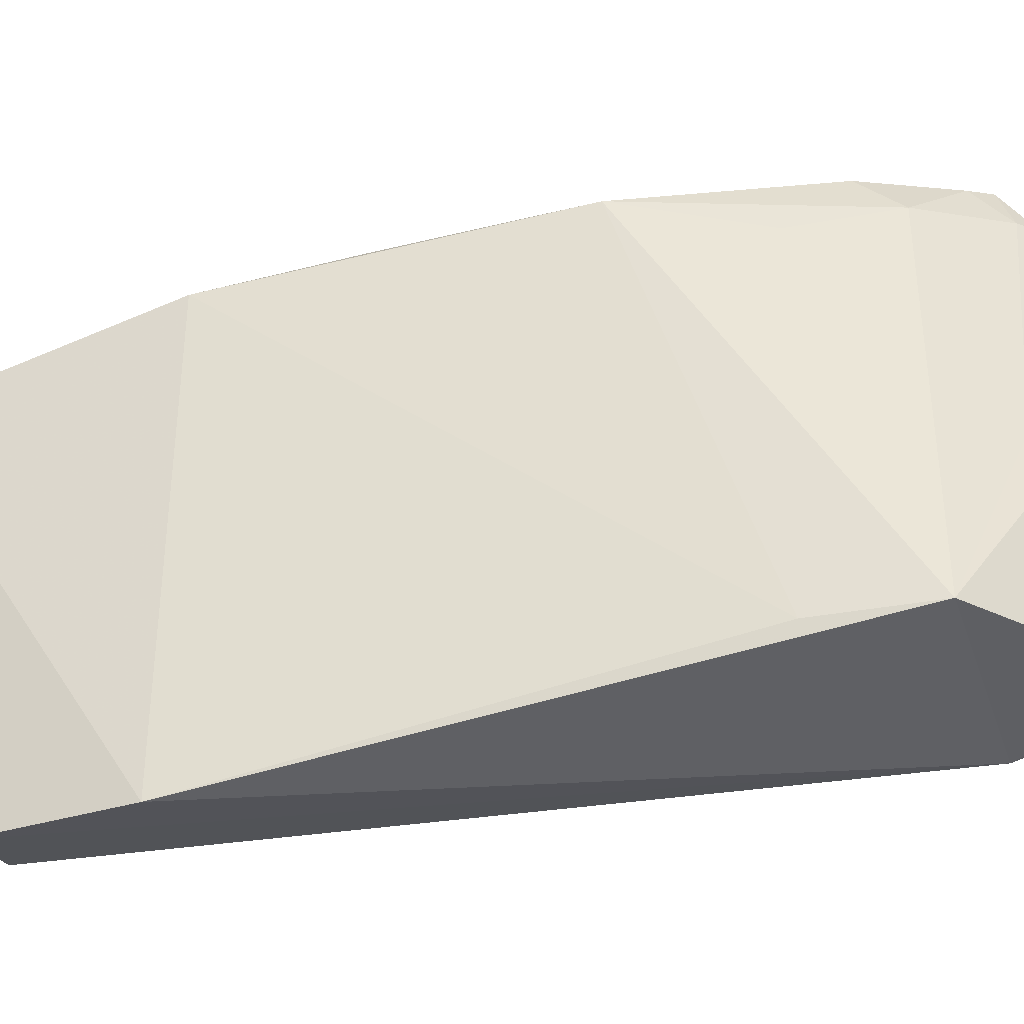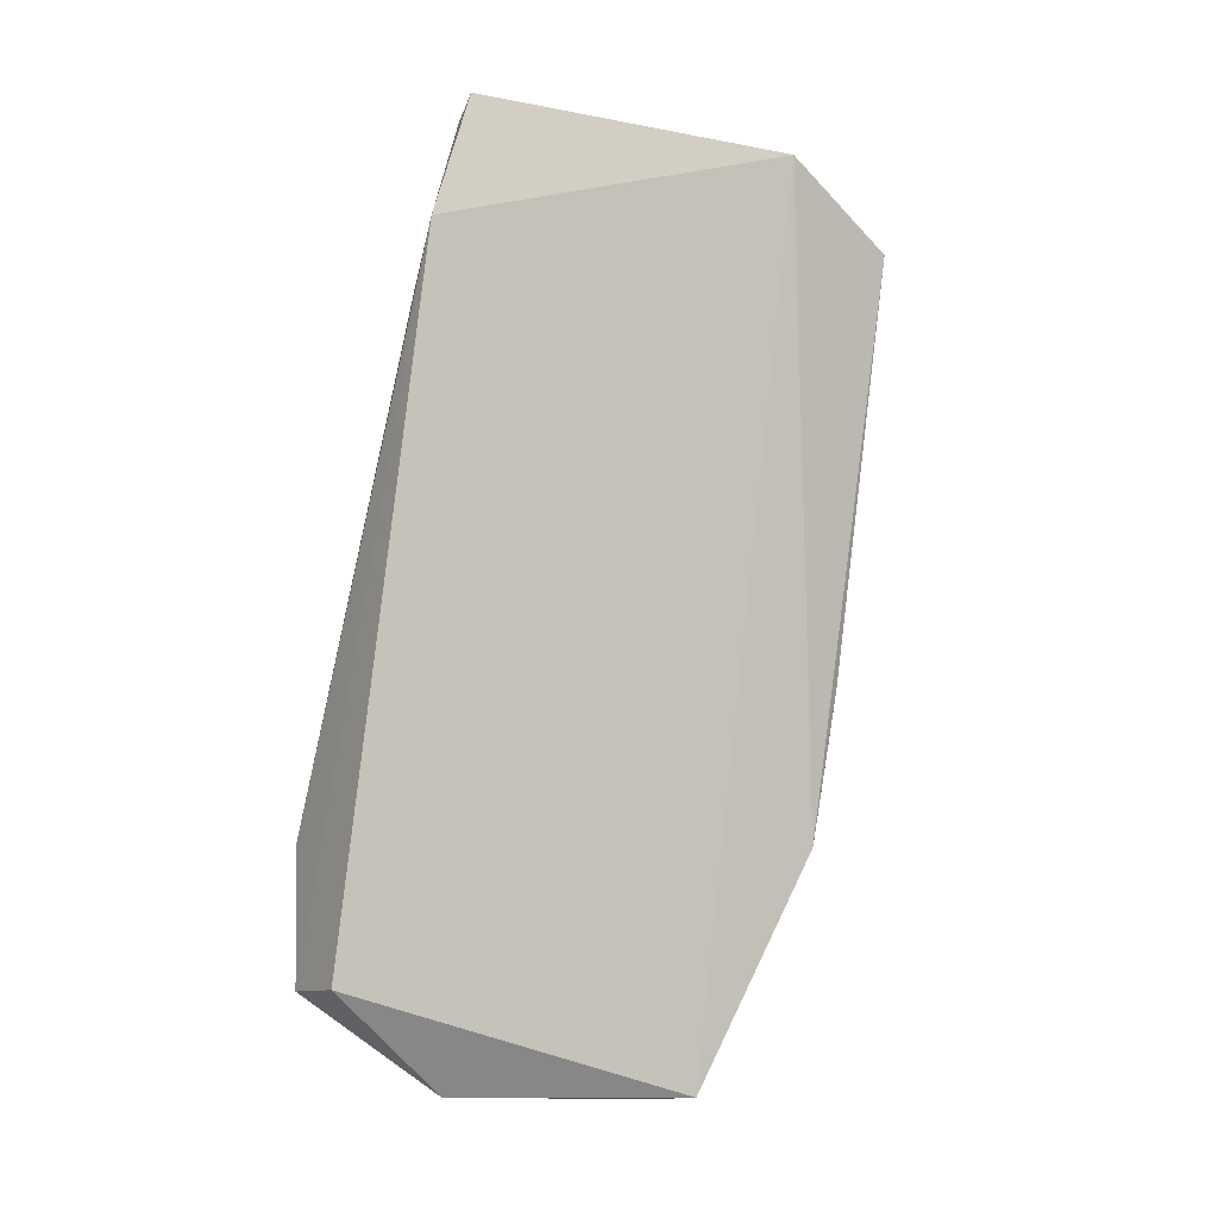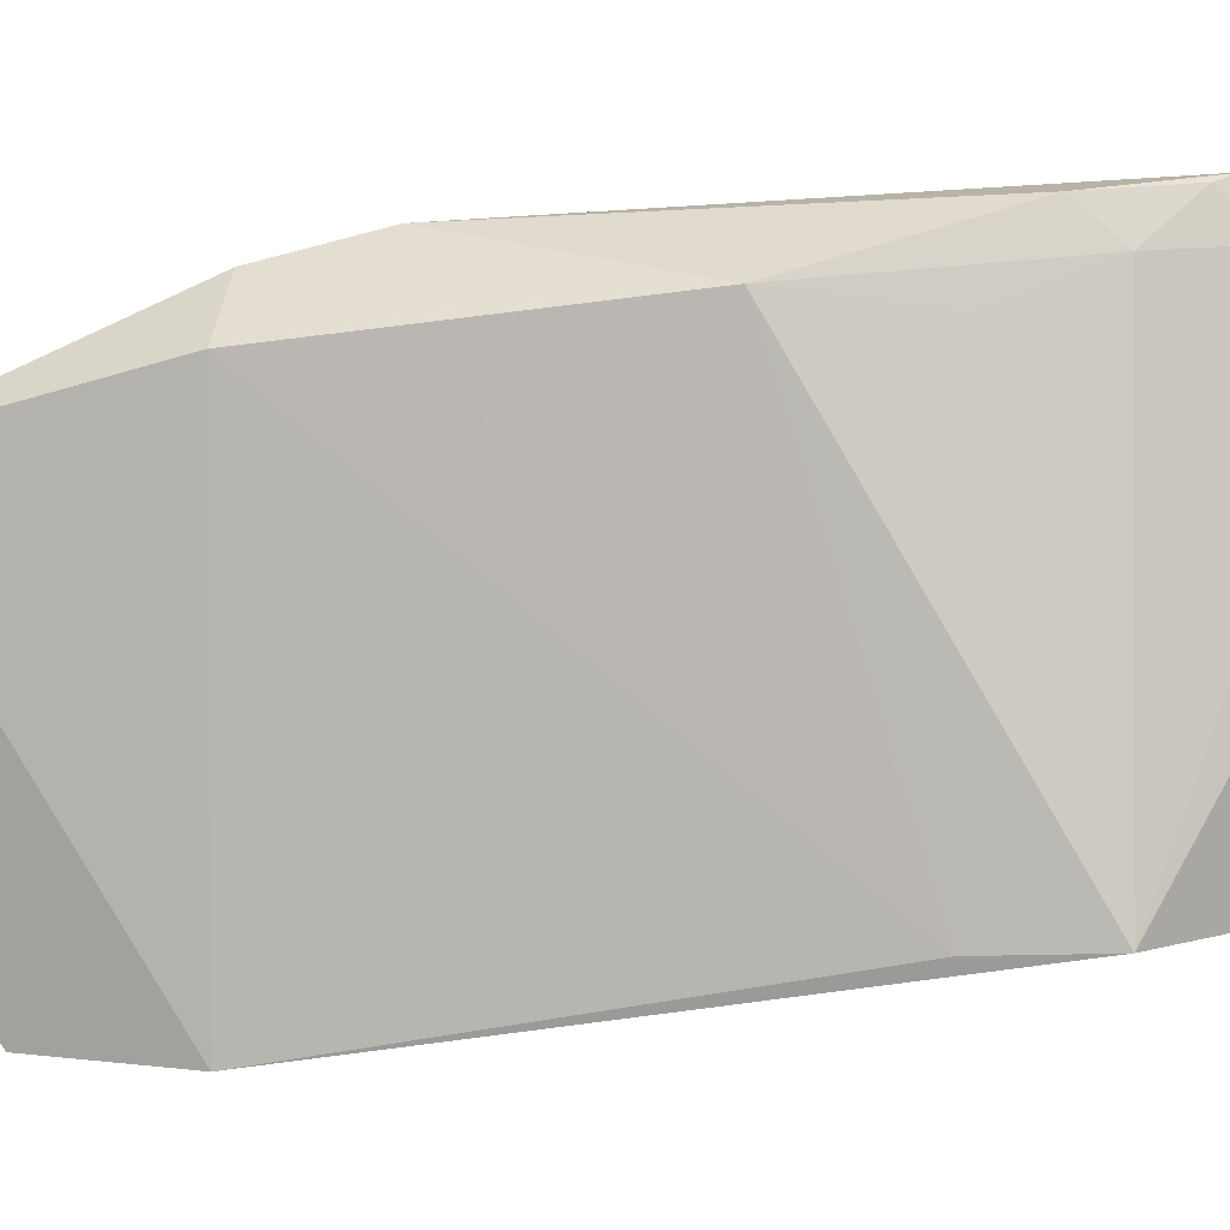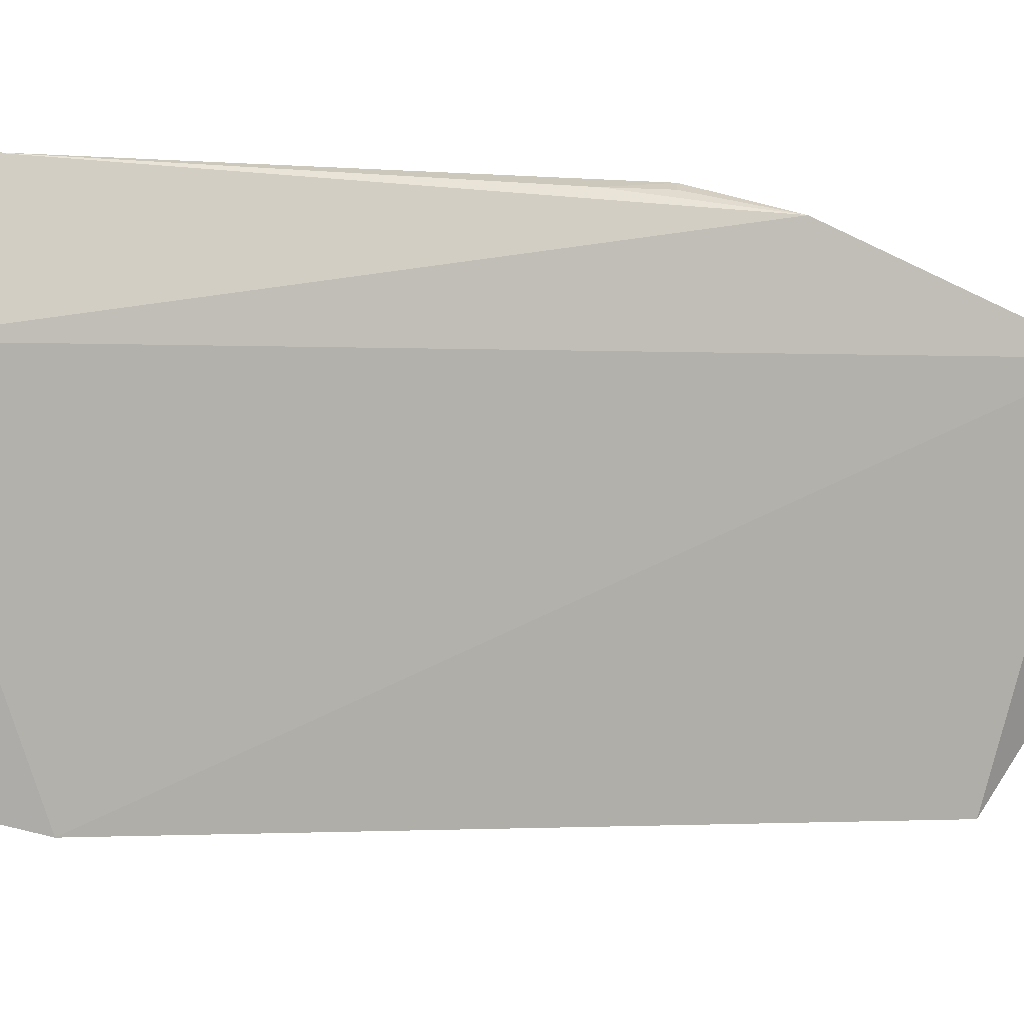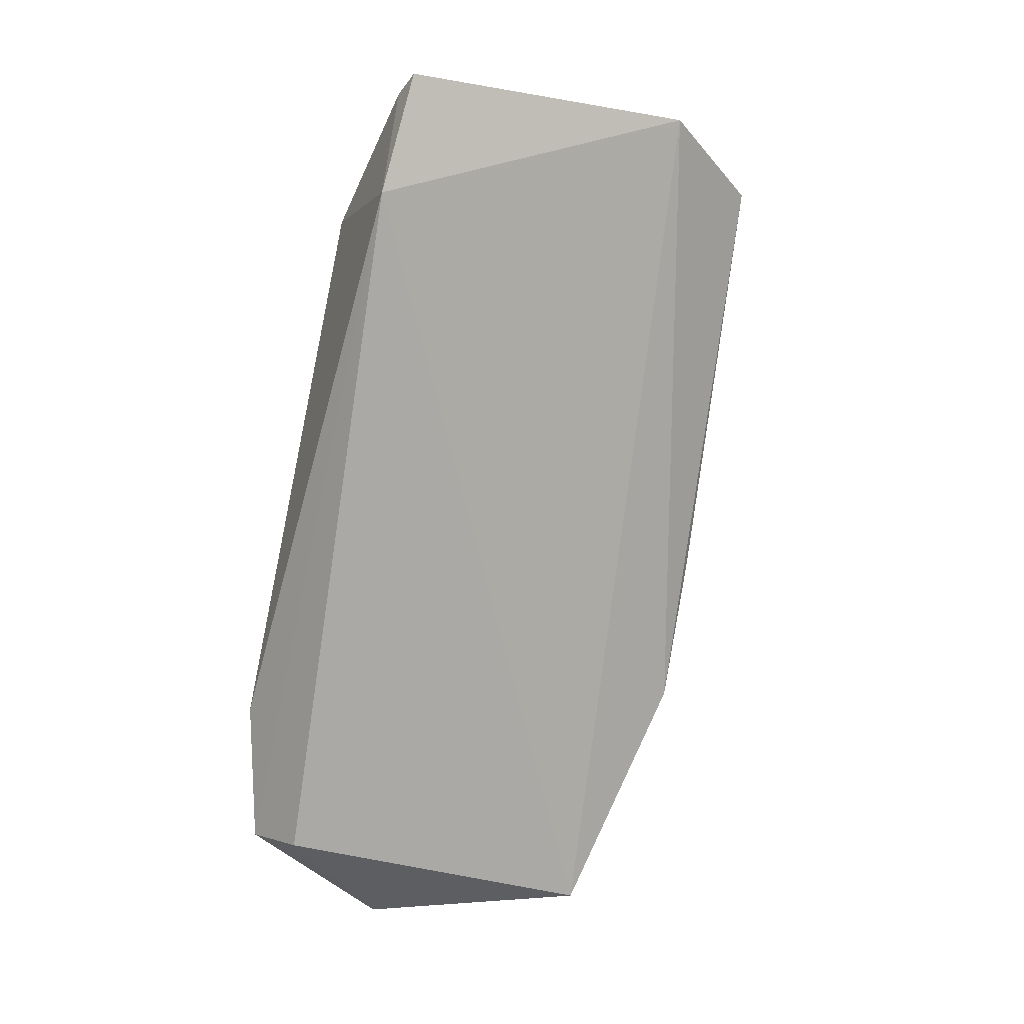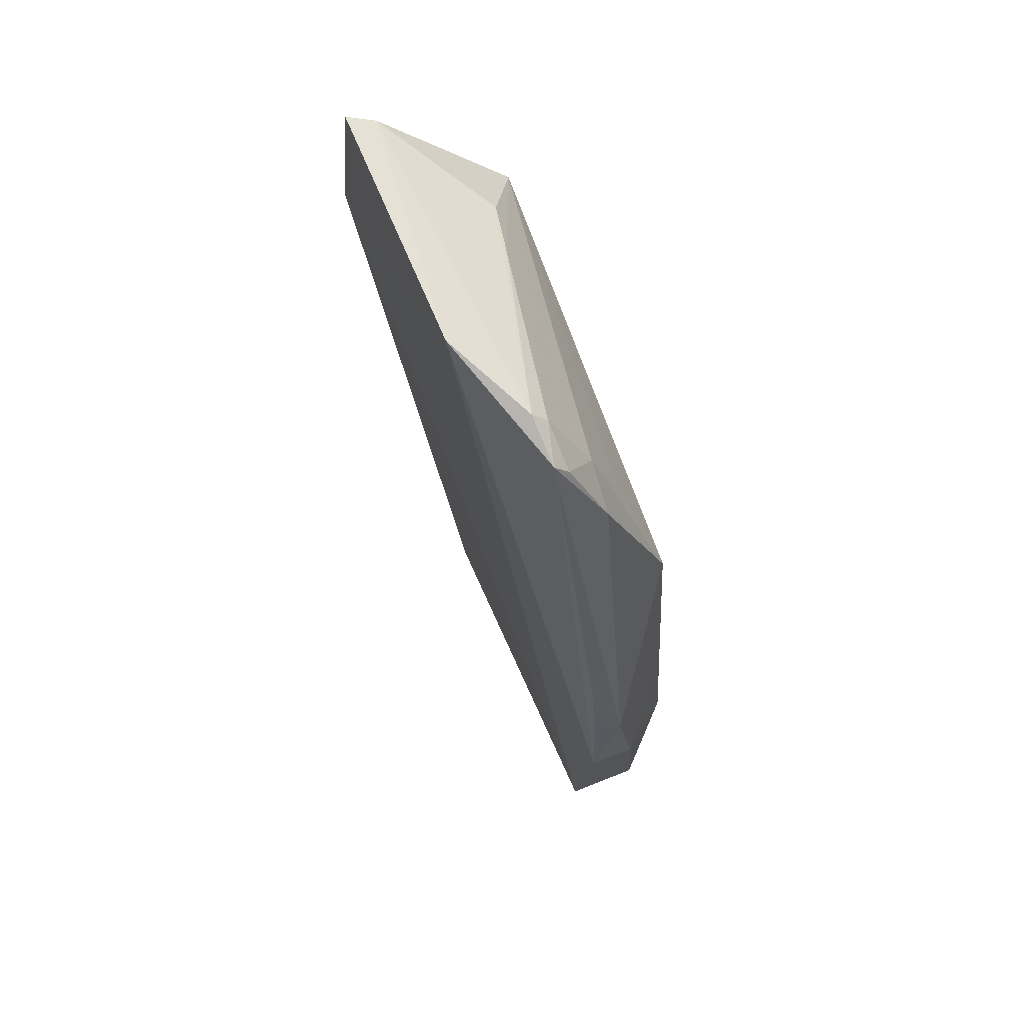
<metadata>
{"format":"obj","ext":"obj","renderer":"f3d","projection":"perspective","resolution":1024,"background":"white","views":[{"elev":-34.4,"azim":107.3,"up":"+Z"},{"elev":-12.9,"azim":-110.1,"up":"+Y"},{"elev":7.0,"azim":103.2,"up":"+Z"},{"elev":10.5,"azim":-93.7,"up":"+Z"},{"elev":0.2,"azim":-118.9,"up":"+Y"},{"elev":48.5,"azim":-22.3,"up":"+Y"}]}
</metadata>
<code>
v 0.02 0.1116 0.06671
v 0.03536 0.04609 0.05335
v 0.03106 0.108 0.03112
v 0.01727 0.1084 0.02866
v 0.02915 0.04614 0.05365
v 0.03404 0.05368 0.02406
v 0.01704 0.1184 0.03144
v 0.03232 0.08989 0.06162
v 0.0281 0.07241 0.06428
v 0.01573 0.1169 0.05691
v 0.03517 0.06465 0.02402
v 0.02826 0.05353 0.0254
v 0.03286 0.0461 0.03498
v 0.01962 0.1172 0.03128
v 0.0247 0.1069 0.06304
v 0.02661 0.06494 0.06248
v 0.02491 0.1036 0.0658
v 0.03494 0.0649 0.05851
v 0.02536 0.1123 0.04476
v 0.03405 0.0462 0.03521
v 0.03235 0.04608 0.03943
v 0.02842 0.09977 0.06021
v 0.03043 0.06474 0.06222
v 0.02542 0.07729 0.06424
v 0.02142 0.1101 0.06623
v 0.03206 0.09988 0.03078
v 0.01961 0.1141 0.06349
v 0.02673 0.112 0.03909
v 0.02095 0.1128 0.06332
v 0.03343 0.07571 0.06028
v 0.02676 0.07259 0.06398
f 10 4 5
f 10 7 4
f 11 2 6
f 11 6 4
f 11 4 3
f 12 5 4
f 12 4 6
f 13 12 6
f 13 5 12
f 14 3 4
f 14 4 7
f 14 7 10
f 16 5 2
f 16 10 5
f 16 1 10
f 17 9 8
f 17 1 9
f 17 8 15
f 18 2 11
f 20 13 6
f 20 6 2
f 20 2 13
f 21 13 2
f 21 2 5
f 21 5 13
f 22 15 8
f 22 8 3
f 22 3 15
f 23 16 2
f 23 9 16
f 23 2 18
f 24 9 1
f 24 1 16
f 25 17 15
f 25 1 17
f 26 18 11
f 26 11 3
f 26 3 8
f 26 8 18
f 27 10 1
f 27 14 10
f 28 19 3
f 28 3 14
f 28 27 19
f 28 14 27
f 29 15 3
f 29 3 19
f 29 19 27
f 29 25 15
f 29 27 1
f 29 1 25
f 30 23 18
f 30 18 8
f 30 8 9
f 30 9 23
f 31 24 16
f 31 16 9
f 31 9 24

</code>
